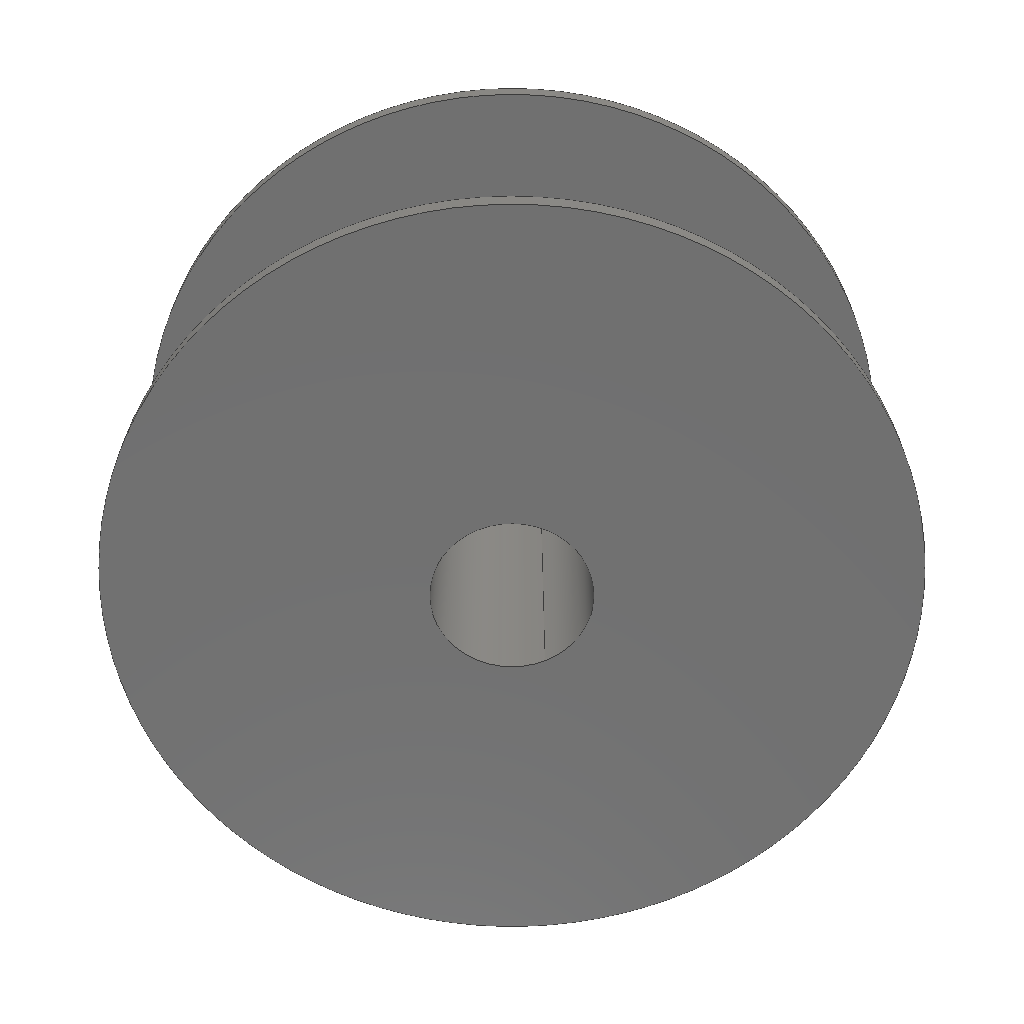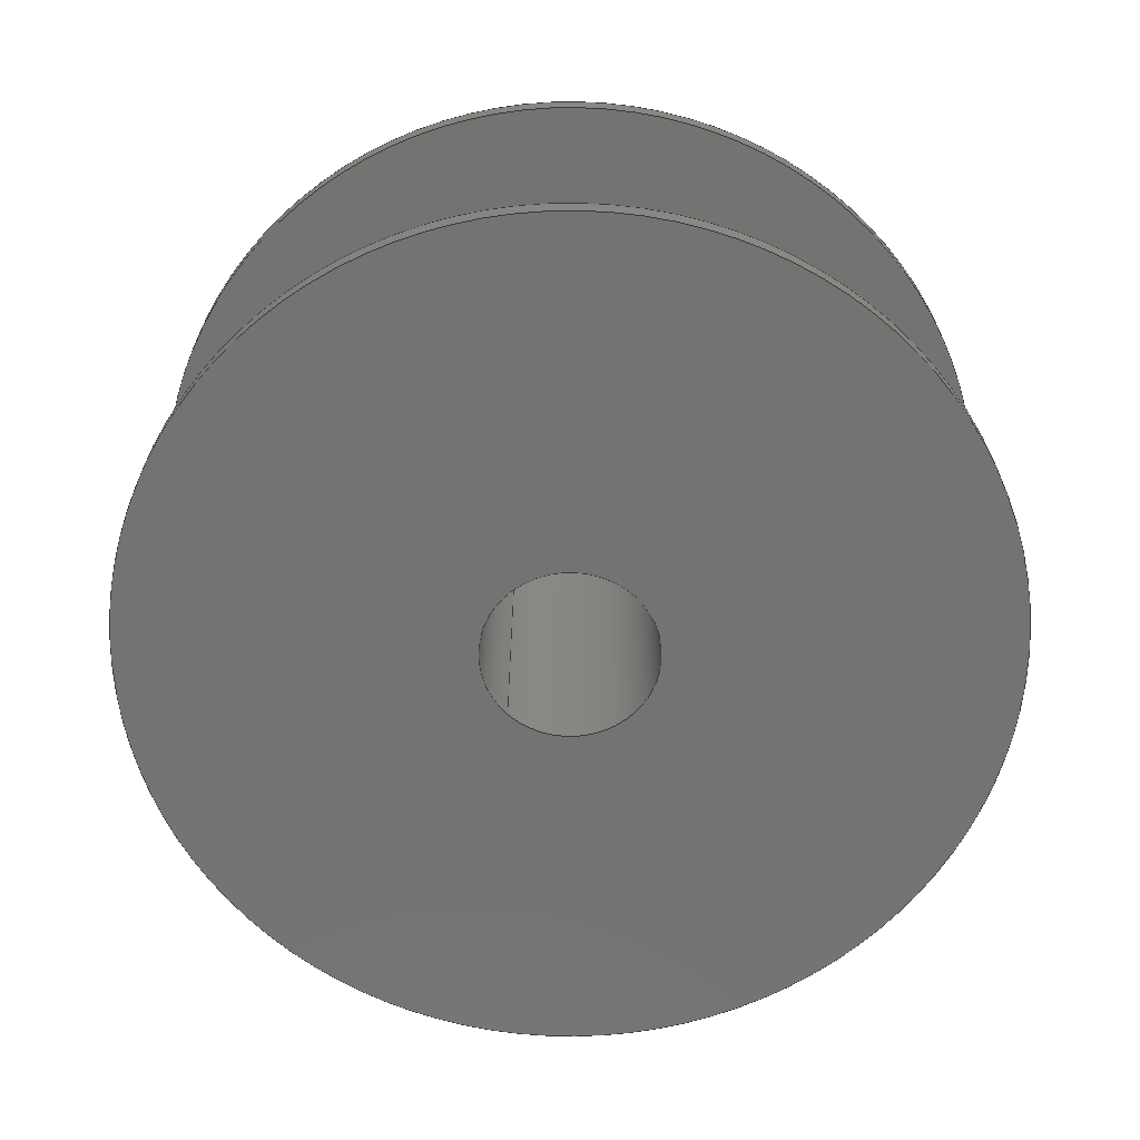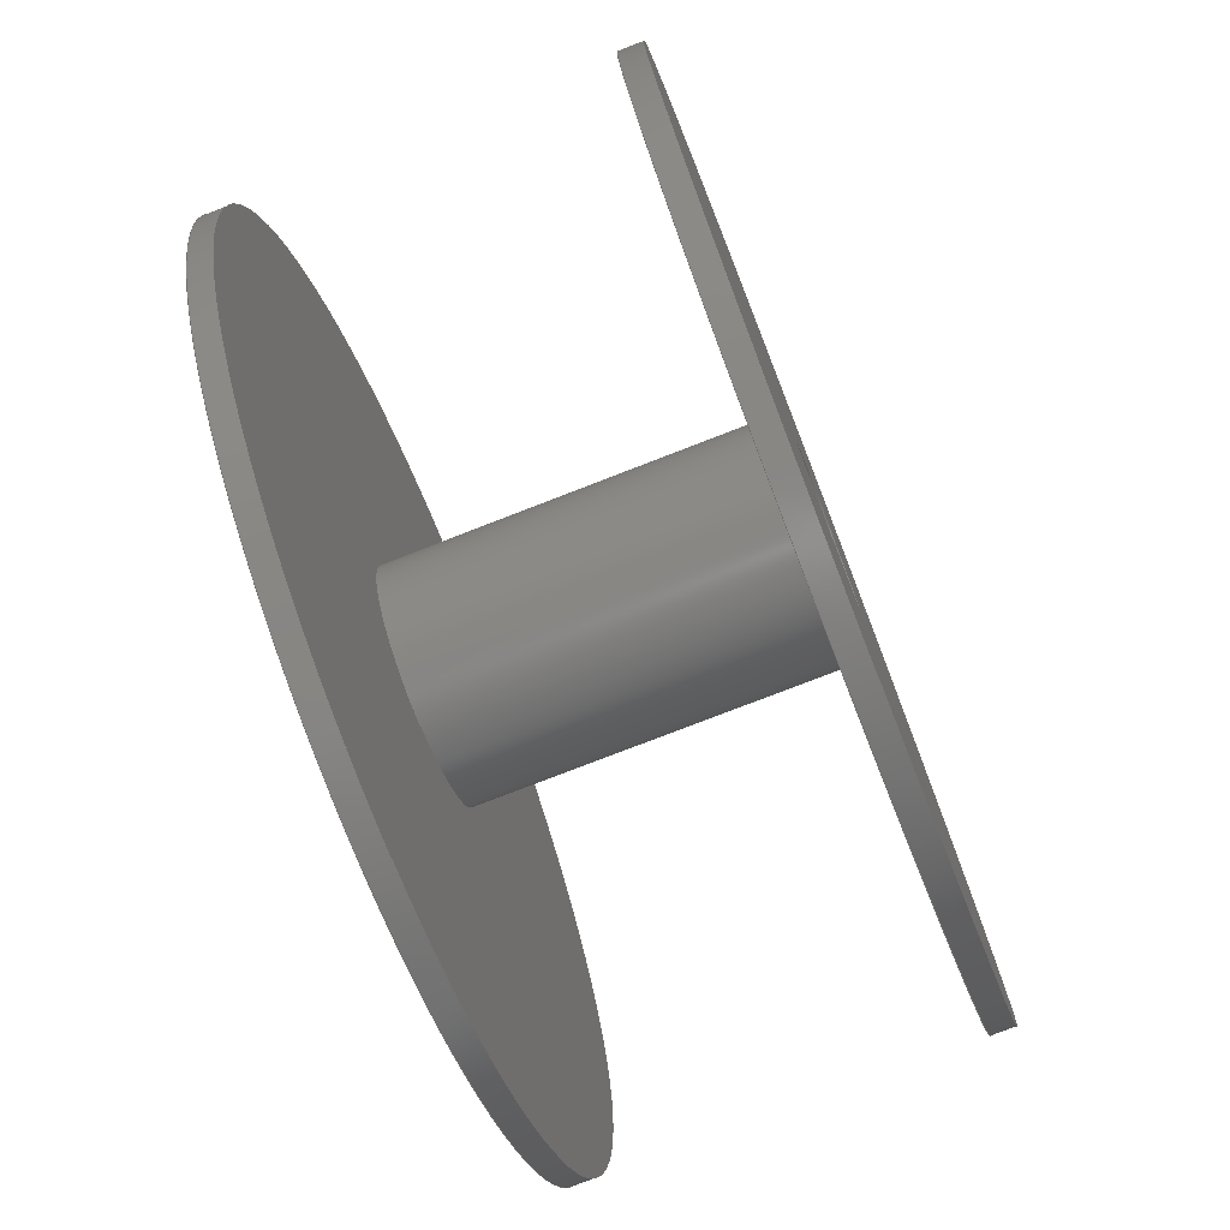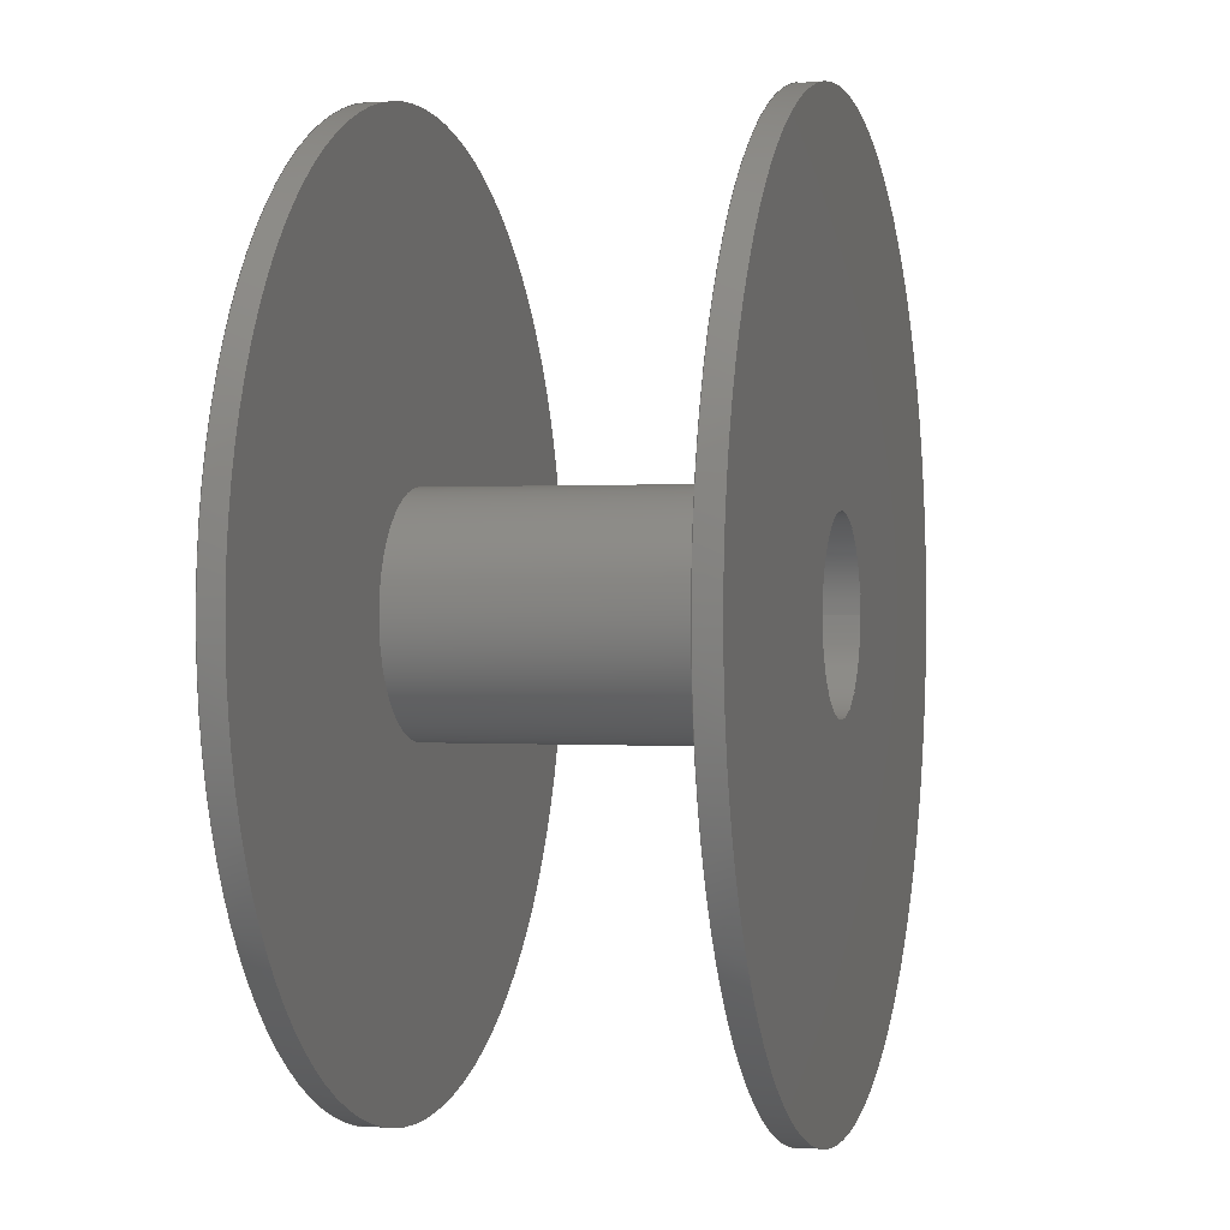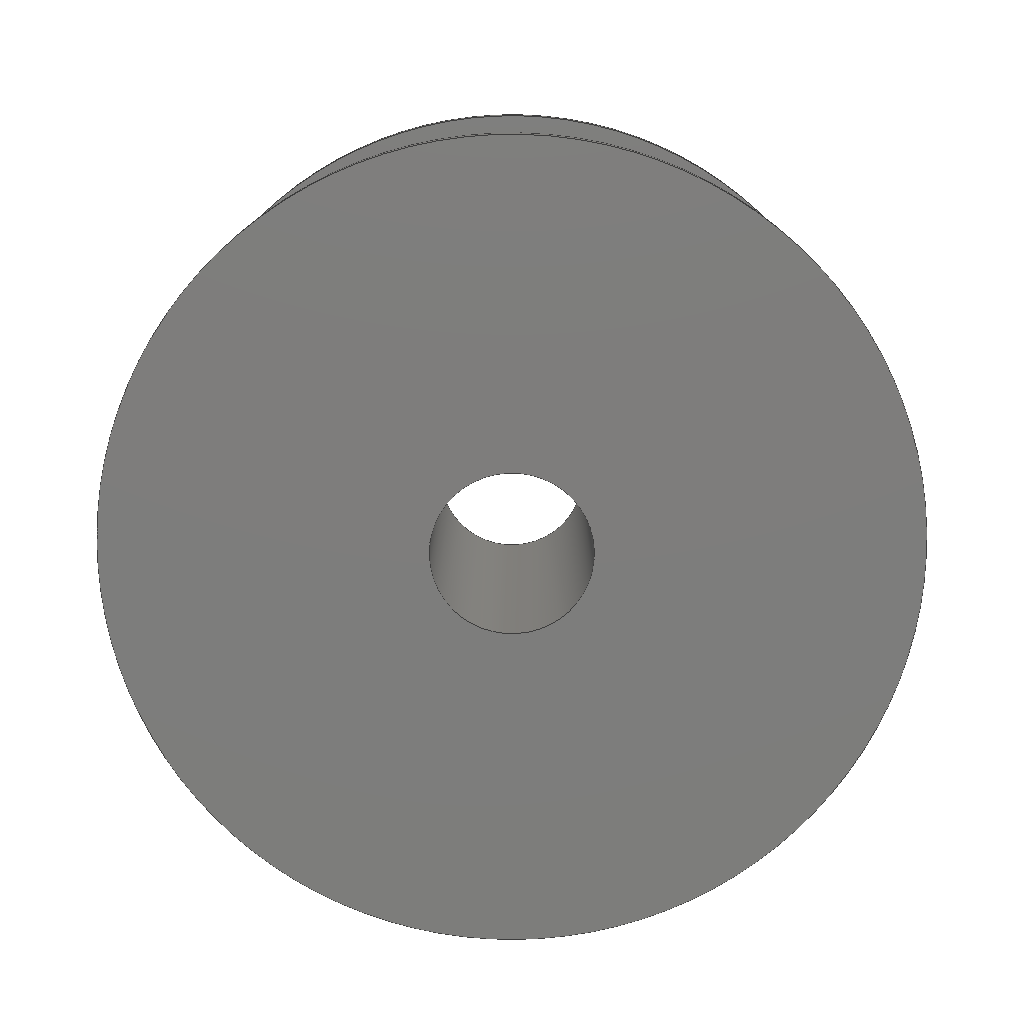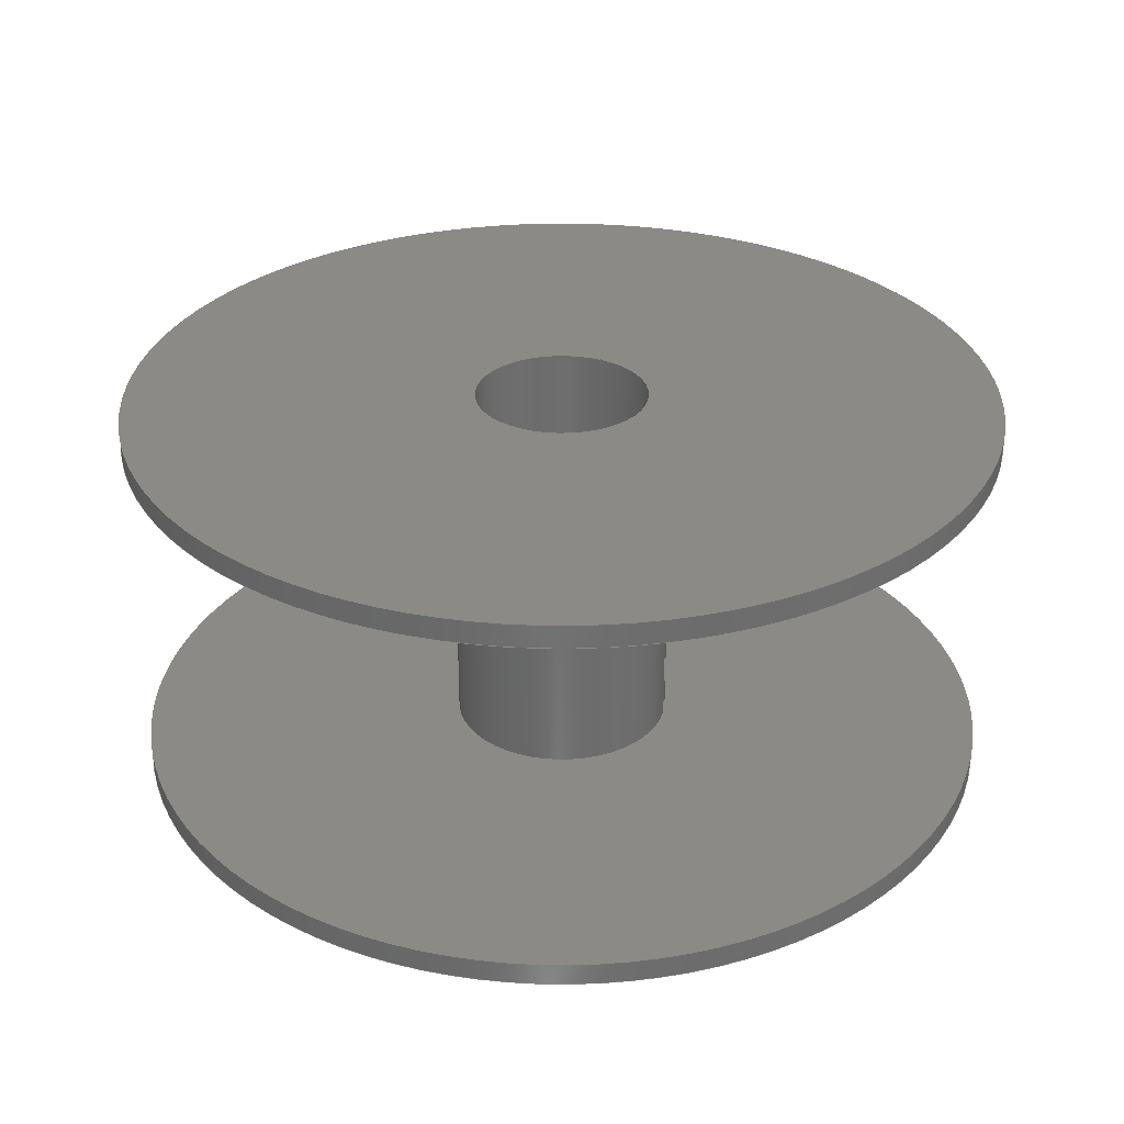
<metadata>
{"format":"iges","ext":"iges","renderer":"f3d","projection":"perspective","resolution":1024,"background":"white","views":[{"elev":-62.7,"azim":-65.7,"up":"+Z"},{"elev":-65.3,"azim":-133.8,"up":"+Z"},{"elev":-75.9,"azim":-68.7,"up":"+Y"},{"elev":0.3,"azim":-74.9,"up":"+Y"},{"elev":-76.9,"azim":10.8,"up":"+Z"},{"elev":30.5,"azim":11.1,"up":"+Z"}]}
</metadata>
<code>

,,9Hspool.ipt,27HNo Iges File Name specified,22HAutodesk Inventor 2013,
37HAutoDesk Inventor Iges Exporter R2013,32,38,6,99,15,9Hspool.ipt,
1D0,2,2HMM,1,0.08D0,15H2.013e+07,0.01D0,1e+04D0,8Hemployee,,11,
0,,;
     406       1       0       0       1       0       0       000000000
     406       0       0       1       3                               0
     116       2       0       0       0       0       0       000010000
     116       0       0       1       0                               0
     123       3       0       0       0       0       0       000010200
     123       0       0       1       0                               0
     190       4       0       0       0       0       0       000010000
     190       0       0       1       1                               0
     123       5       0       0       0       0       0       000010200
     123       0       0       1       0                               0
     504       6       0       0       0       0       0       000010001
     504       0       0       2       1                               0
     502       8       0       0       0       0       0       000010000
     502       0       0       5       1                               0
     100      13       0       0       0       0      17       000010000
     100       0       0       2       0                               0
     124      15       0       0       0       0       0       000000000
     124       0       0       2       0                               0
     508      17       0       0       0       0       0       000010000
     508       0       0       1       1                               0
     100      18       0       0       0       0      23       000010000
     100       0       0       2       0                               0
     124      20       0       0       0       0       0       000000000
     124       0       0       2       0                               0
     508      22       0       0       0       0       0       000010000
     508       0       0       1       1                               0
     510      23       0       0       0       0       0       000010000
     510       0    -153       1       1                               0
     116      24       0       0       0       0       0       000010000
     116       0       0       1       0                               0
     123      25       0       0       0       0       0       000010200
     123       0       0       1       0                               0
     192      26       0       0       0       0       0       000010000
     192       0       0       1       1                               0
     123      27       0       0       0       0       0       000010200
     123       0       0       1       0                               0
     100      28       0       0       0       0      39       000010000
     100       0       0       2       0                               0
     124      30       0       0       0       0       0       000000000
     124       0       0       2       0                               0
     508      32       0       0       0       0       0       000010000
     508       0       0       1       1                               0
     508      33       0       0       0       0       0       000010000
     508       0       0       1       1                               0
     510      34       0       0       0       0       0       000010000
     510       0    -153       1       1                               0
     116      35       0       0       0       0       0       000010000
     116       0       0       1       0                               0
     123      36       0       0       0       0       0       000010200
     123       0       0       1       0                               0
     190      37       0       0       0       0       0       000010000
     190       0       0       1       1                               0
     123      38       0       0       0       0       0       000010200
     123       0       0       1       0                               0
     508      39       0       0       0       0       0       000010000
     508       0       0       1       1                               0
     100      40       0       0       0       0      59       000010000
     100       0       0       2       0                               0
     124      42       0       0       0       0       0       000000000
     124       0       0       2       0                               0
     508      44       0       0       0       0       0       000010000
     508       0       0       1       1                               0
     510      45       0       0       0       0       0       000010000
     510       0    -153       1       1                               0
     116      46       0       0       0       0       0       000010000
     116       0       0       1       0                               0
     123      47       0       0       0       0       0       000010200
     123       0       0       1       0                               0
     192      48       0       0       0       0       0       000010000
     192       0       0       1       1                               0
     123      49       0       0       0       0       0       000010200
     123       0       0       1       0                               0
     508      50       0       0       0       0       0       000010000
     508       0       0       1       1                               0
     100      51       0       0       0       0      77       000010000
     100       0       0       2       0                               0
     124      53       0       0       0       0       0       000000000
     124       0       0       2       0                               0
     508      55       0       0       0       0       0       000010000
     508       0       0       1       1                               0
     510      56       0       0       0       0       0       000010000
     510       0    -153       1       1                               0
     120      57       0       0       0       0       0       000010000
     120       0       0       1       0                               0
     110      58       0       0       0       0       0       000010000
     110       0       0       1       0                               0
     110      59       0       0       0       0       0       001010000
     110       0       0       1       0                               0
     508      60       0       0       0       0       0       000010000
     508       0       0       1       1                               0
     100      61       0       0       0       0      93       000010000
     100       0       0       2       0                               0
     124      63       0       0       0       0       0       000000000
     124       0       0       2       0                               0
     508      65       0       0       0       0       0       000010000
     508       0       0       1       1                               0
     510      66       0       0       0       0       0       000010000
     510       0    -153       1       1                               0
     116      67       0       0       0       0       0       000010000
     116       0       0       1       0                               0
     123      68       0       0       0       0       0       000010200
     123       0       0       1       0                               0
     192      69       0       0       0       0       0       000010000
     192       0       0       1       1                               0
     123      70       0       0       0       0       0       000010200
     123       0       0       1       0                               0
     100      71       0       0       0       0     109       000010000
     100       0       0       2       0                               0
     124      73       0       0       0       0       0       000000000
     124       0       0       2       0                               0
     508      75       0       0       0       0       0       000010000
     508       0       0       1       1                               0
     100      76       0       0       0       0     115       000010000
     100       0       0       2       0                               0
     124      78       0       0       0       0       0       000000000
     124       0       0       2       0                               0
     508      80       0       0       0       0       0       000010000
     508       0       0       1       1                               0
     510      81       0       0       0       0       0       000010000
     510       0    -153       1       1                               0
     116      82       0       0       0       0       0       000010000
     116       0       0       1       0                               0
     123      83       0       0       0       0       0       000010200
     123       0       0       1       0                               0
     190      84       0       0       0       0       0       000010000
     190       0       0       1       1                               0
     123      85       0       0       0       0       0       000010200
     123       0       0       1       0                               0
     508      86       0       0       0       0       0       000010000
     508       0       0       1       1                               0
     508      87       0       0       0       0       0       000010000
     508       0       0       1       1                               0
     510      88       0       0       0       0       0       000010000
     510       0    -153       1       1                               0
     116      89       0       0       0       0       0       000010000
     116       0       0       1       0                               0
     123      90       0       0       0       0       0       000010200
     123       0       0       1       0                               0
     190      91       0       0       0       0       0       000010000
     190       0       0       1       1                               0
     123      92       0       0       0       0       0       000010200
     123       0       0       1       0                               0
     508      93       0       0       0       0       0       000010000
     508       0       0       1       1                               0
     508      94       0       0       0       0       0       000010000
     508       0       0       1       1                               0
     510      95       0       0       0       0       0       000010000
     510       0    -153       1       1                               0
     514      96       0       0       0       0       0       000010000
     514       0       0       1       1                               0
     186      97       0       0       1       0       0       000000000
     186       0       0       1       0                  Solid1       0
     314      98       0       0       0       0       0       000000000
     314       0       8       1       0                               0
406,2,0,5Hspool;                                                       1
116,-5.956D-15,0D0,80D0,0;                              3
123,0D0,0D0,-1D0;                                                5
190,3,5,9;                                                             7
123,-1D0,0D0,0D0;                                                9
504,8,15,13,1,13,1,21,13,2,13,2,37,13,3,13,3,57,13,4,13,4,75,13,      11
5,13,5,91,13,6,13,6,107,13,7,13,7,113,13,8,13,8;                      11
502,8,95D0,1.163D-14,80D0,24D0,                      13
2.939D-15,80D0,95D0,1.163D-14,85D0,       13
19D0,2.327D-15,85D0,24D0,2.939D-15,       13
5D0,19D0,2.327D-15,0D0,95D0,                       13
1.163D-14,5D0,95D0,1.163D-14,0D0;         13
100,0D0,0D0,0D0,-95D0,1.163D-14,-95D0,           15
1.163D-14;                                                 15
124,-1D0,0D0,0D0,0D0,0D0,1D0,0D0,0D0,0D0,           17
0D0,-1D0,80D0;                                                  17
508,1,0,11,1,1,0;                                                     19
100,0D0,0D0,0D0,-24D0,2.939D-15,-24D0,           21
2.939D-15;                                                 21
124,-1D0,0D0,0D0,0D0,0D0,-1D0,0D0,0D0,0D0,          23
0D0,1D0,80D0;                                                   23
508,1,0,11,2,1,0;                                                     25
510,7,2,1,19,25;                                                      27
116,0D0,0D0,80D0,0;                                             29
123,0D0,0D0,1D0;                                                31
192,29,31,95D0,35;                                                  33
123,-1D0,0D0,0D0;                                               35
100,0D0,0D0,0D0,-95D0,1.163D-14,-95D0,           37
1.163D-14;                                                 37
124,-1D0,0D0,0D0,0D0,0D0,-1D0,0D0,0D0,0D0,          39
0D0,1D0,85D0;                                                   39
508,1,0,11,3,0,0;                                                     41
508,1,0,11,1,0,0;                                                     43
510,33,2,1,41,43;                                                     45
116,-5.956D-15,0D0,85D0,0;                             47
123,0D0,0D0,1D0;                                                49
190,47,49,53;                                                         51
123,1D0,0D0,0D0;                                                53
508,1,0,11,3,1,0;                                                     55
100,0D0,0D0,0D0,-19D0,2.327D-15,-19D0,           57
2.327D-15;                                                 57
124,-1D0,0D0,0D0,0D0,0D0,1D0,0D0,0D0,0D0,           59
0D0,-1D0,85D0;                                                  59
508,1,0,11,4,1,0;                                                     61
510,51,2,1,55,61;                                                     63
116,0D0,0D0,5D0,0;                                              65
123,0D0,0D0,1D0;                                                67
192,65,67,24D0,71;                                                  69
123,-1D0,0D0,0D0;                                               71
508,1,0,11,2,0,0;                                                     73
100,0D0,0D0,0D0,-24D0,2.939D-15,-24D0,           75
2.939D-15;                                                 75
124,-1D0,0D0,0D0,0D0,0D0,1D0,0D0,0D0,0D0,           77
0D0,-1D0,5D0;                                                   77
508,1,0,11,5,0,0;                                                     79
510,69,2,1,73,79;                                                     81
120,87,85,0D0,6.283D0;                                   83
110,-19D0,0D0,-4.25D0,-19D0,0D0,89.25D0;                      85
110,0D0,0D0,-4.25D0,0D0,0D0,-3.25D0;                          87
508,1,0,11,4,0,0;                                                     89
100,0D0,0D0,0D0,-19D0,2.327D-15,-19D0,           91
2.327D-15;                                                 91
124,-1D0,0D0,0D0,0D0,0D0,-1D0,0D0,0D0,0D0,          93
0D0,1D0,0D0;                                                    93
508,1,0,11,6,0,0;                                                     95
510,83,2,1,89,95;                                                     97
116,0D0,0D0,0D0,0;                                              99
123,0D0,0D0,1D0;                                               101
192,99,101,95D0,105;                                               103
123,-1D0,0D0,0D0;                                              105
100,0D0,0D0,0D0,-95D0,1.163D-14,-95D0,          107
1.163D-14;                                                107
124,-1D0,0D0,0D0,0D0,0D0,-1D0,0D0,0D0,0D0,         109
0D0,1D0,5D0;                                                   109
508,1,0,11,7,0,0;                                                    111
100,0D0,0D0,0D0,-95D0,1.163D-14,-95D0,          113
1.163D-14;                                                113
124,-1D0,0D0,0D0,0D0,0D0,1D0,0D0,0D0,0D0,          115
0D0,-1D0,0D0;                                                  115
508,1,0,11,8,0,0;                                                    117
510,103,2,1,111,117;                                                 119
116,-5.956D-15,0D0,5D0,0;                             121
123,0D0,0D0,1D0;                                               123
190,121,123,127;                                                     125
123,1D0,0D0,0D0;                                               127
508,1,0,11,7,1,0;                                                    129
508,1,0,11,5,1,0;                                                    131
510,125,2,1,129,131;                                                 133
116,-5.956D-15,0D0,0D0,0;                             135
123,0D0,0D0,-1D0;                                              137
190,135,137,141;                                                     139
123,-1D0,0D0,0D0;                                              141
508,1,0,11,8,1,0;                                                    143
508,1,0,11,6,1,0;                                                    145
510,139,2,1,143,145;                                                 147
514,8,27,1,45,1,63,1,81,1,97,1,119,1,133,1,147,1;                    149
186,149,1,0;                                                         151
314,75D0,75D0,75D0,;                                           153
S      1G      4D    154P     98
</code>
